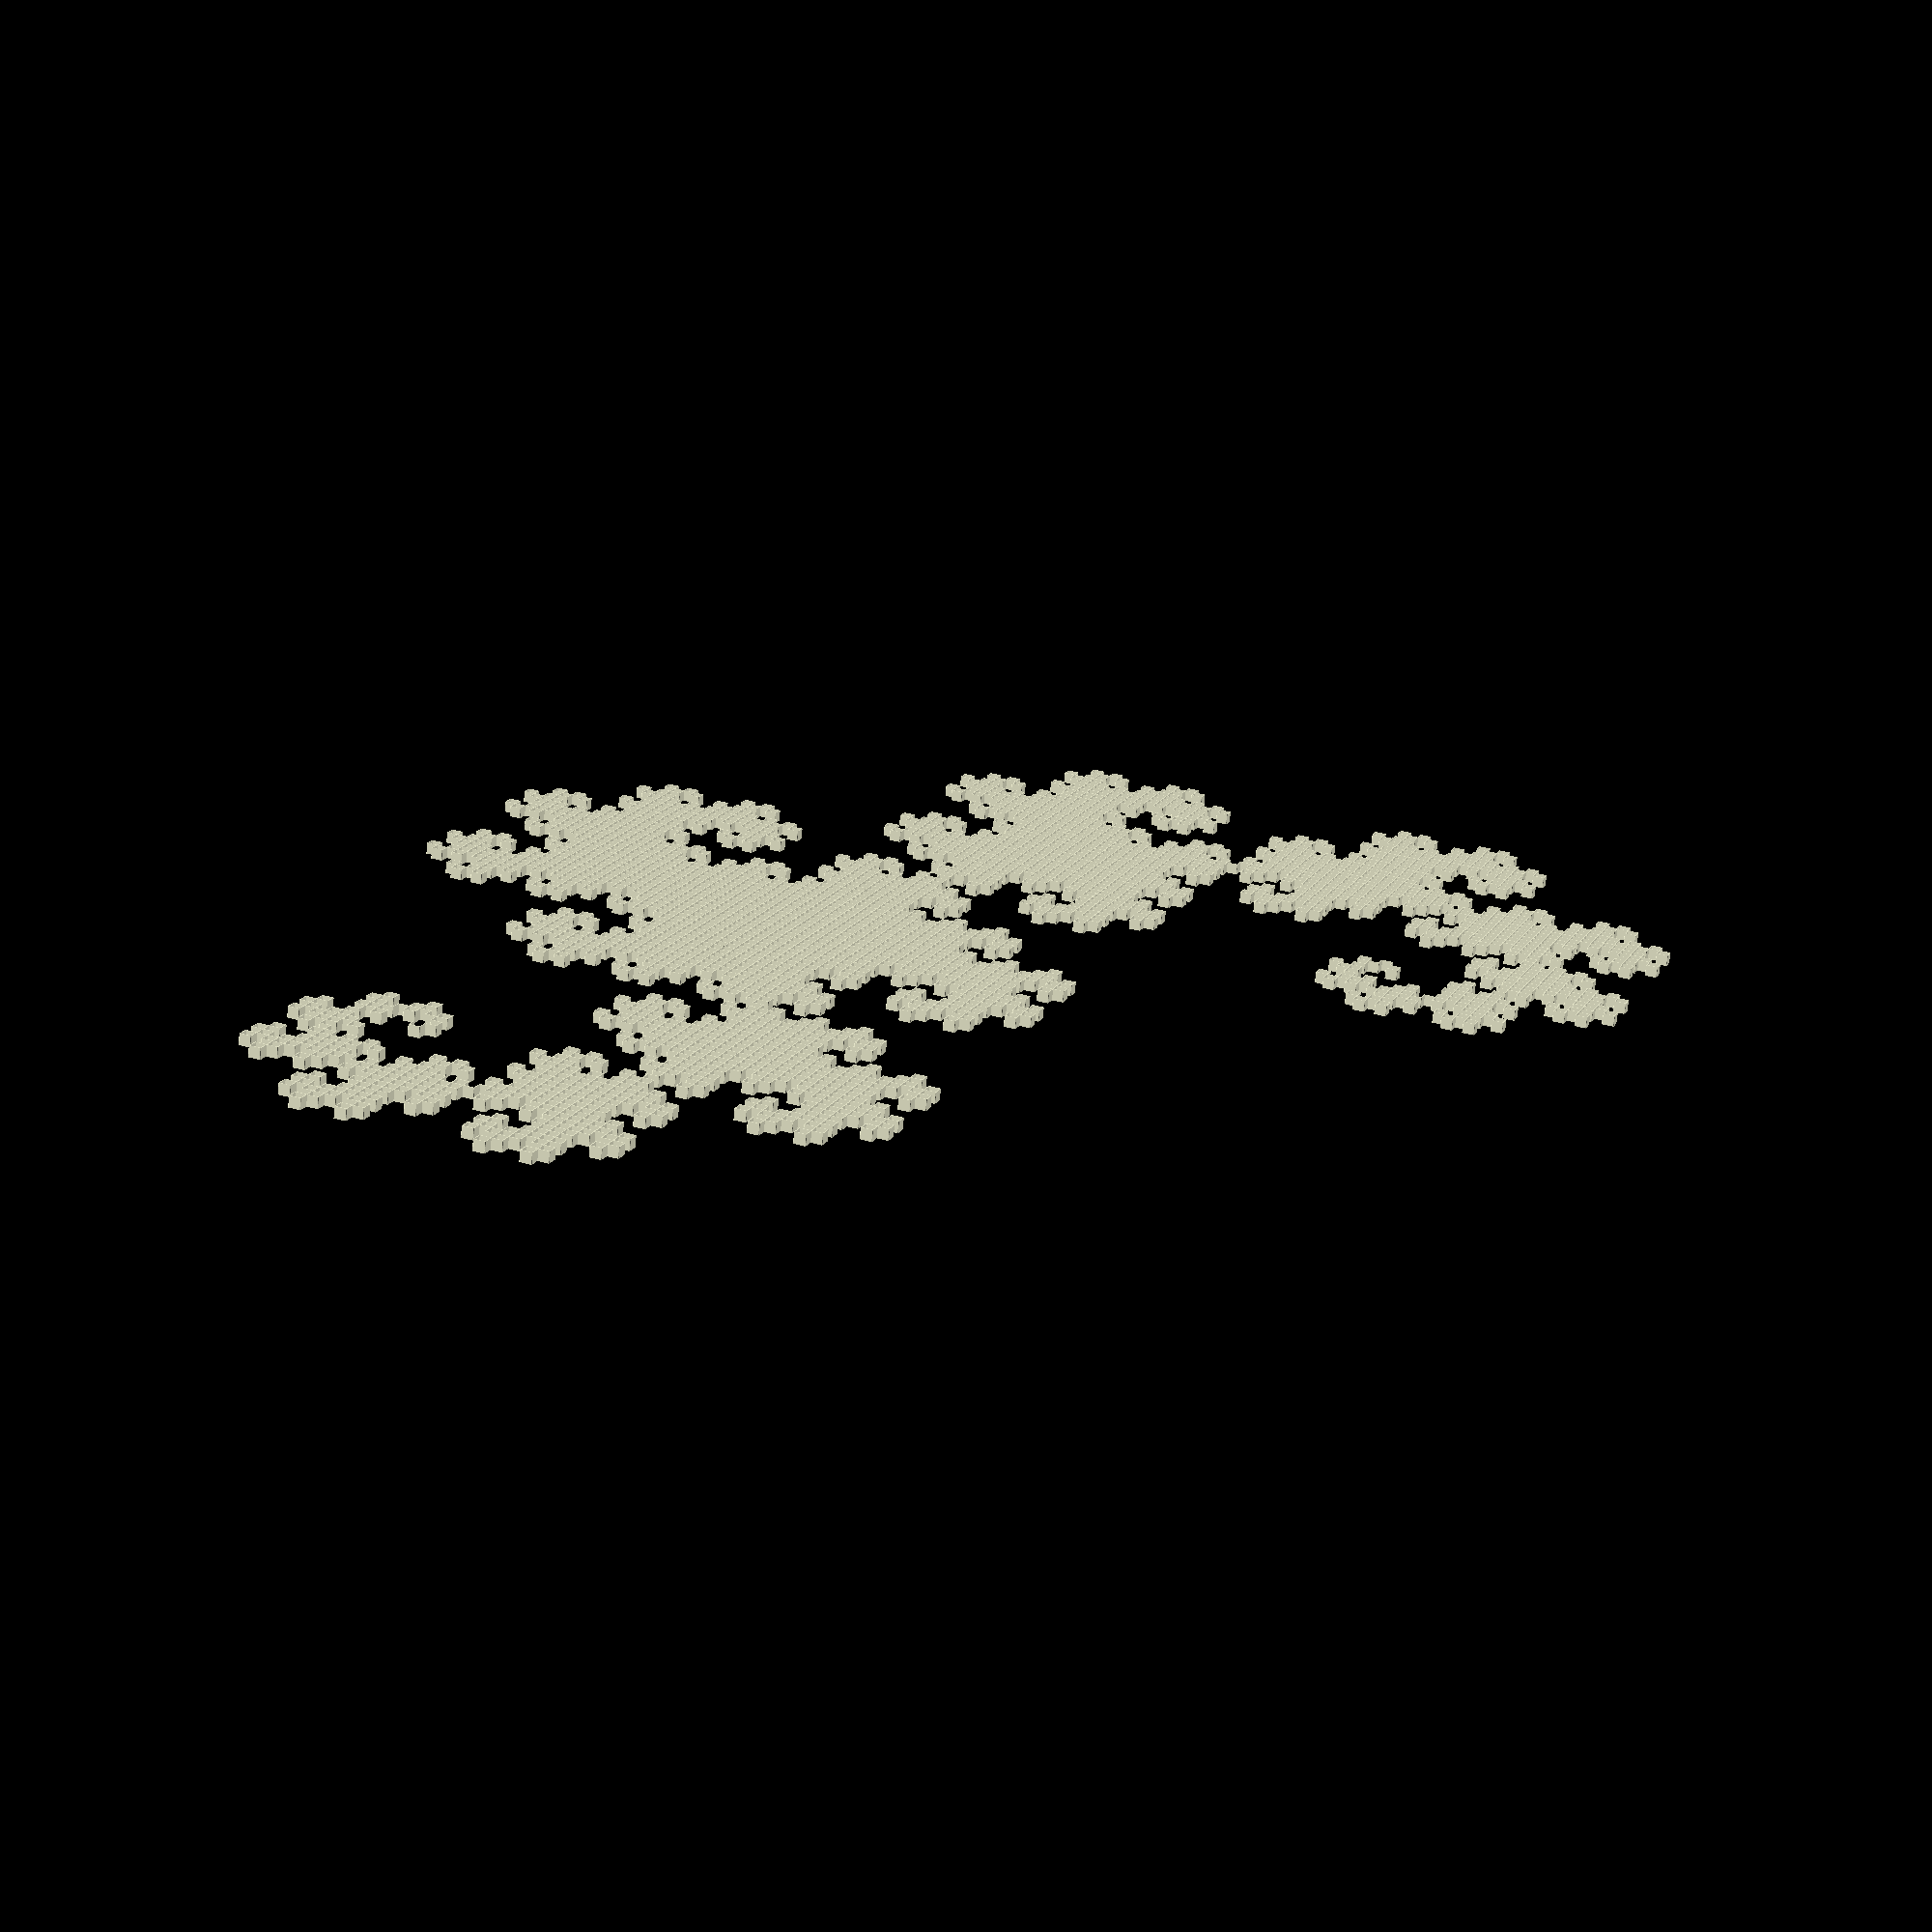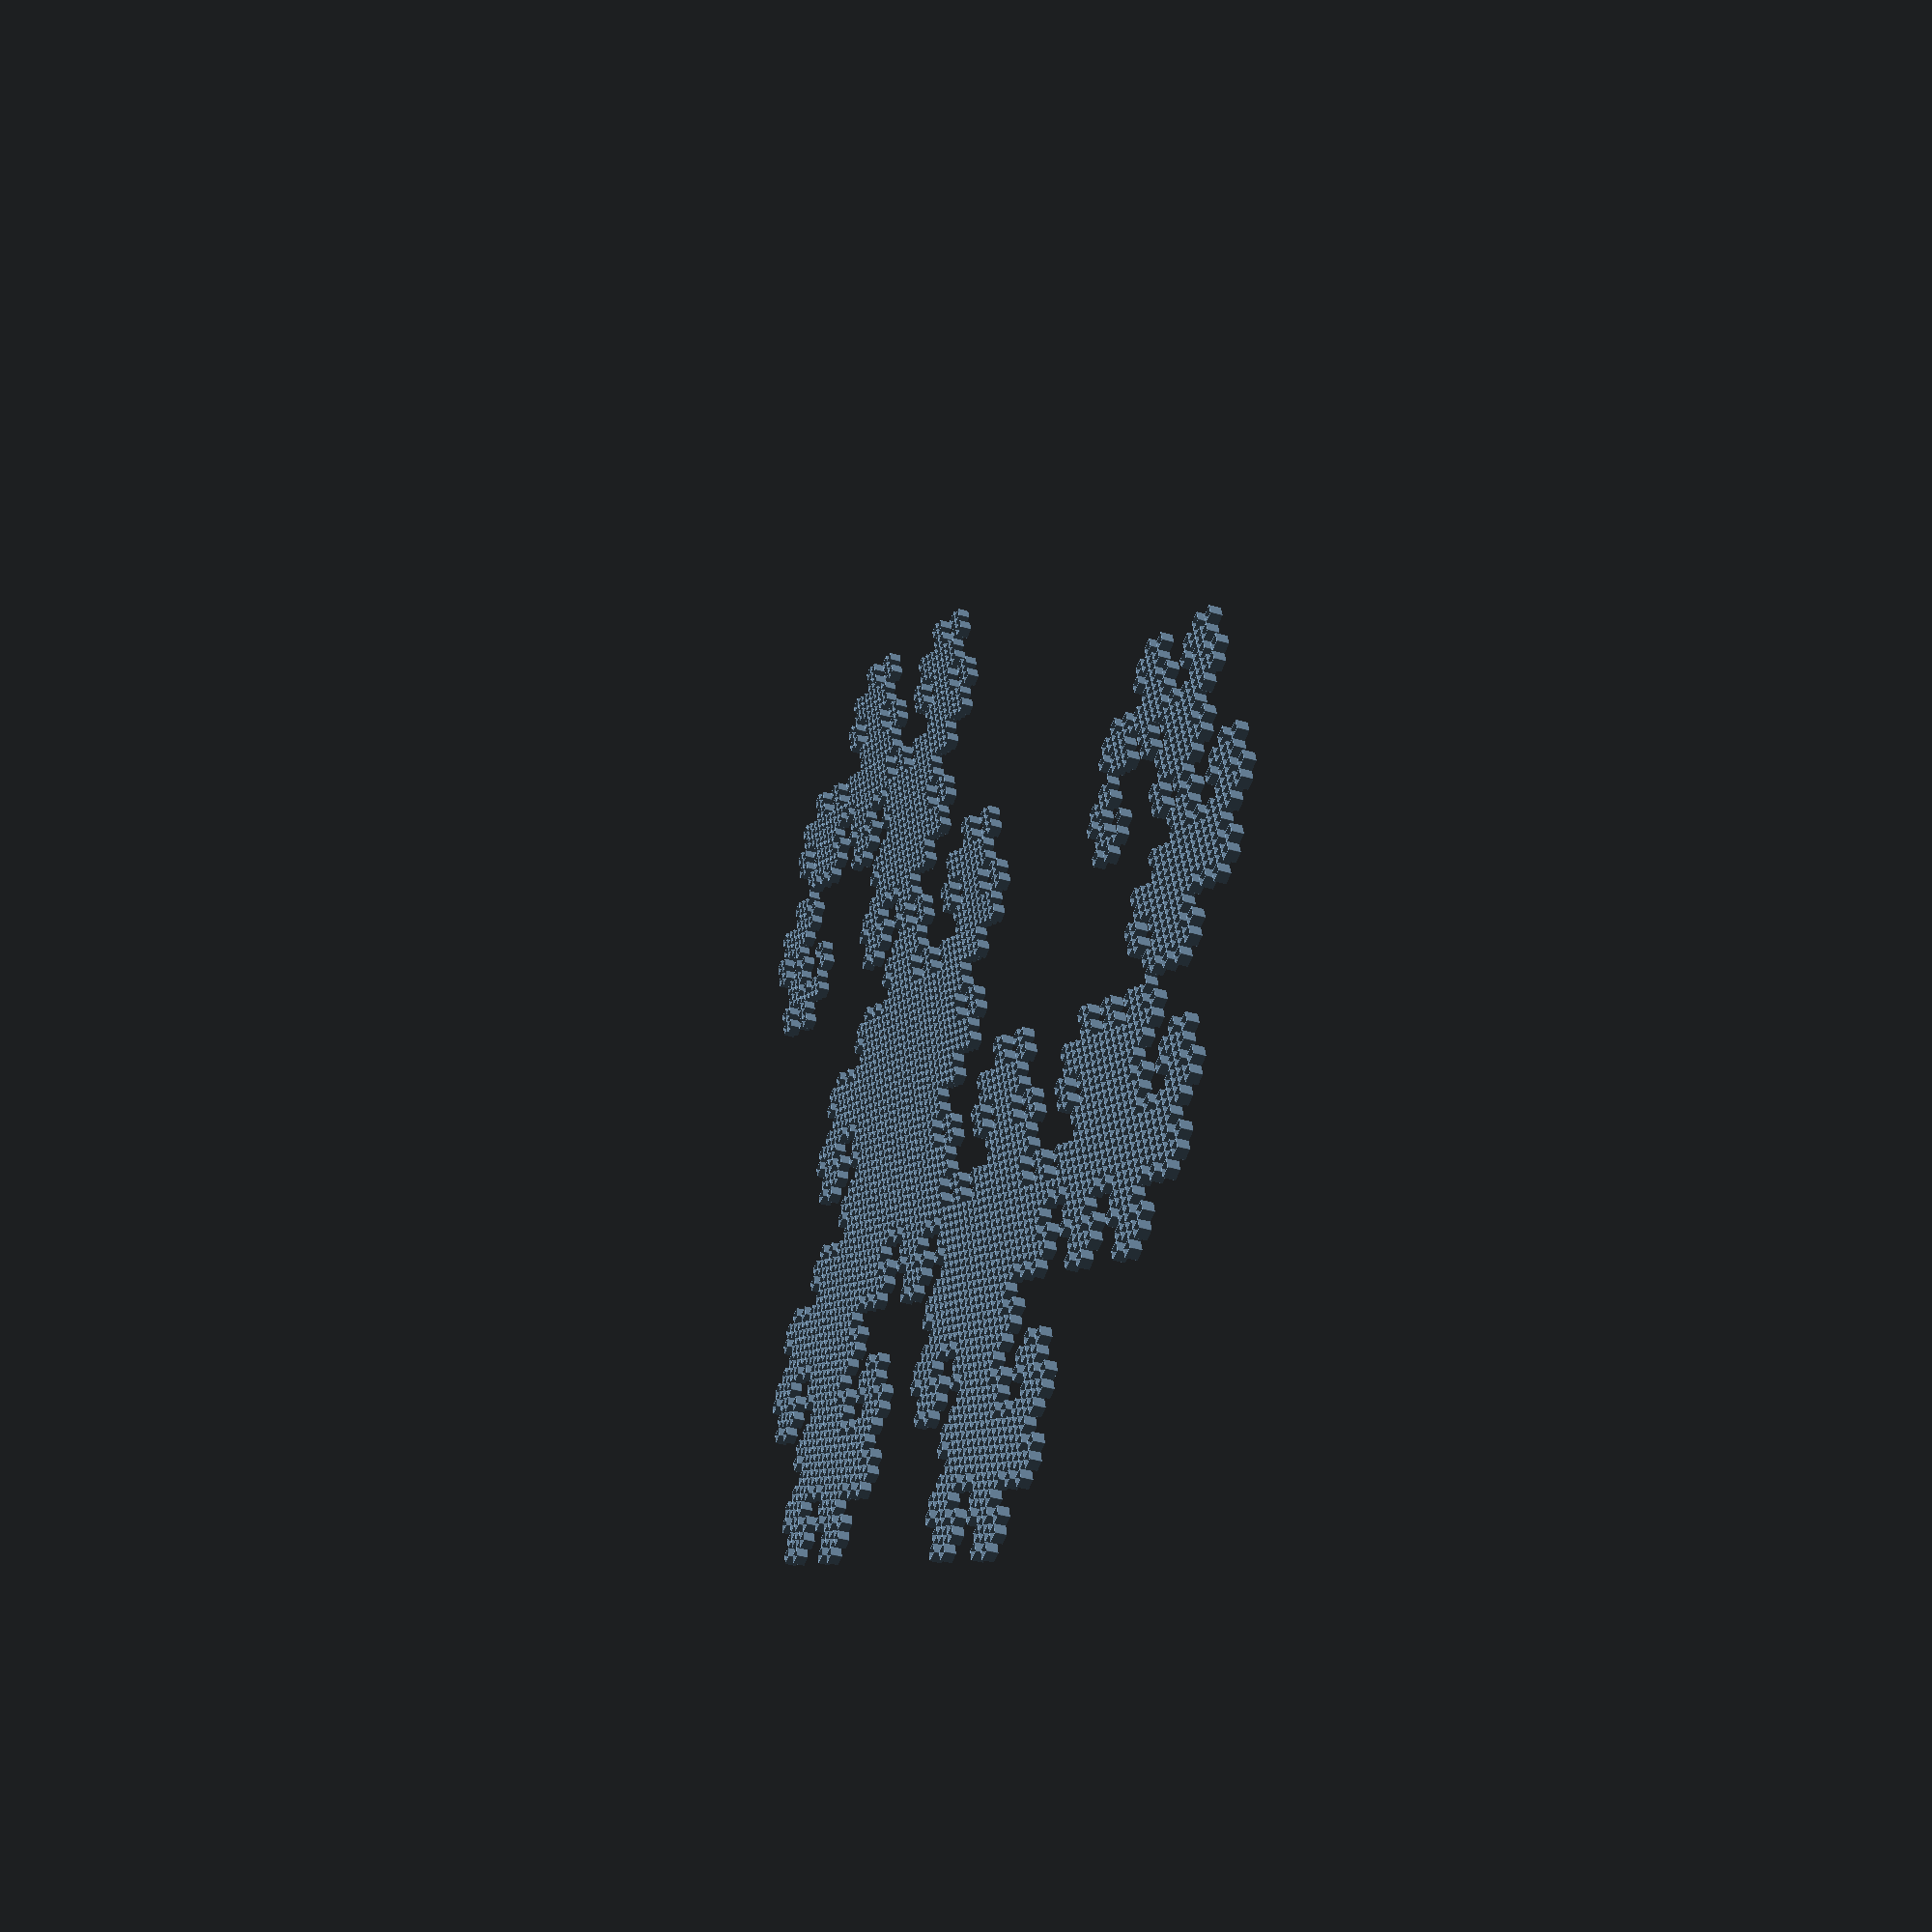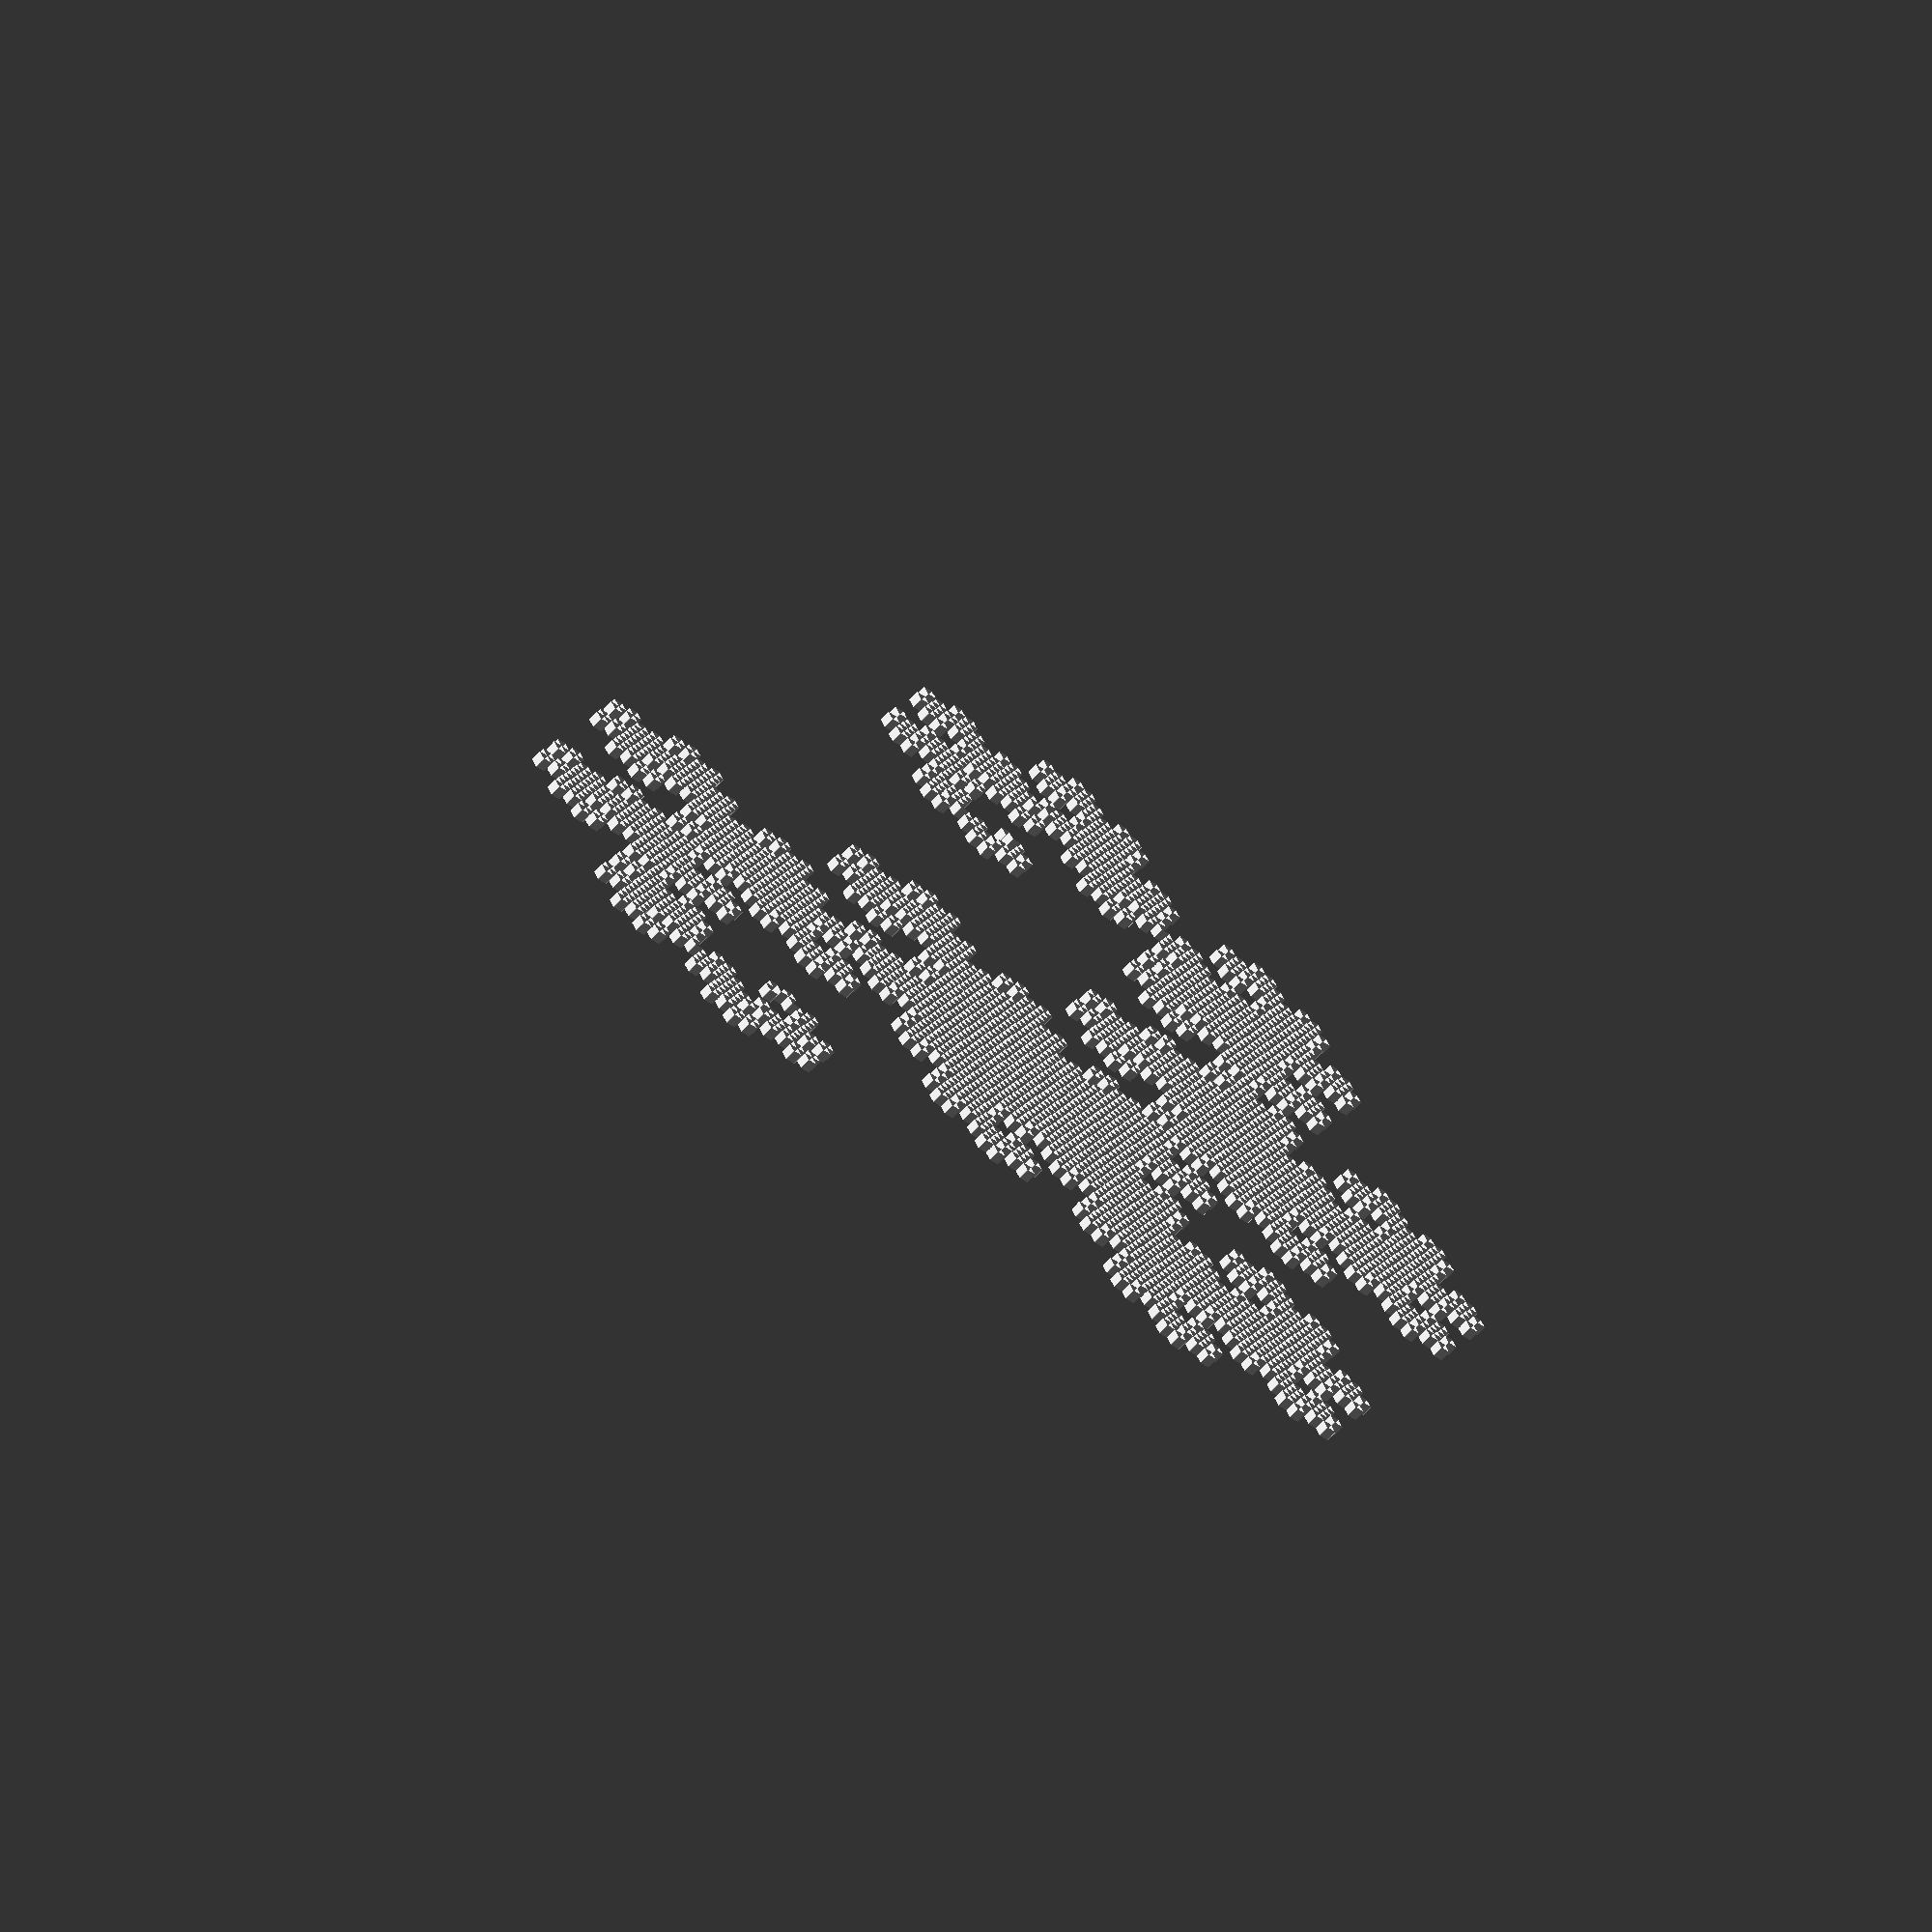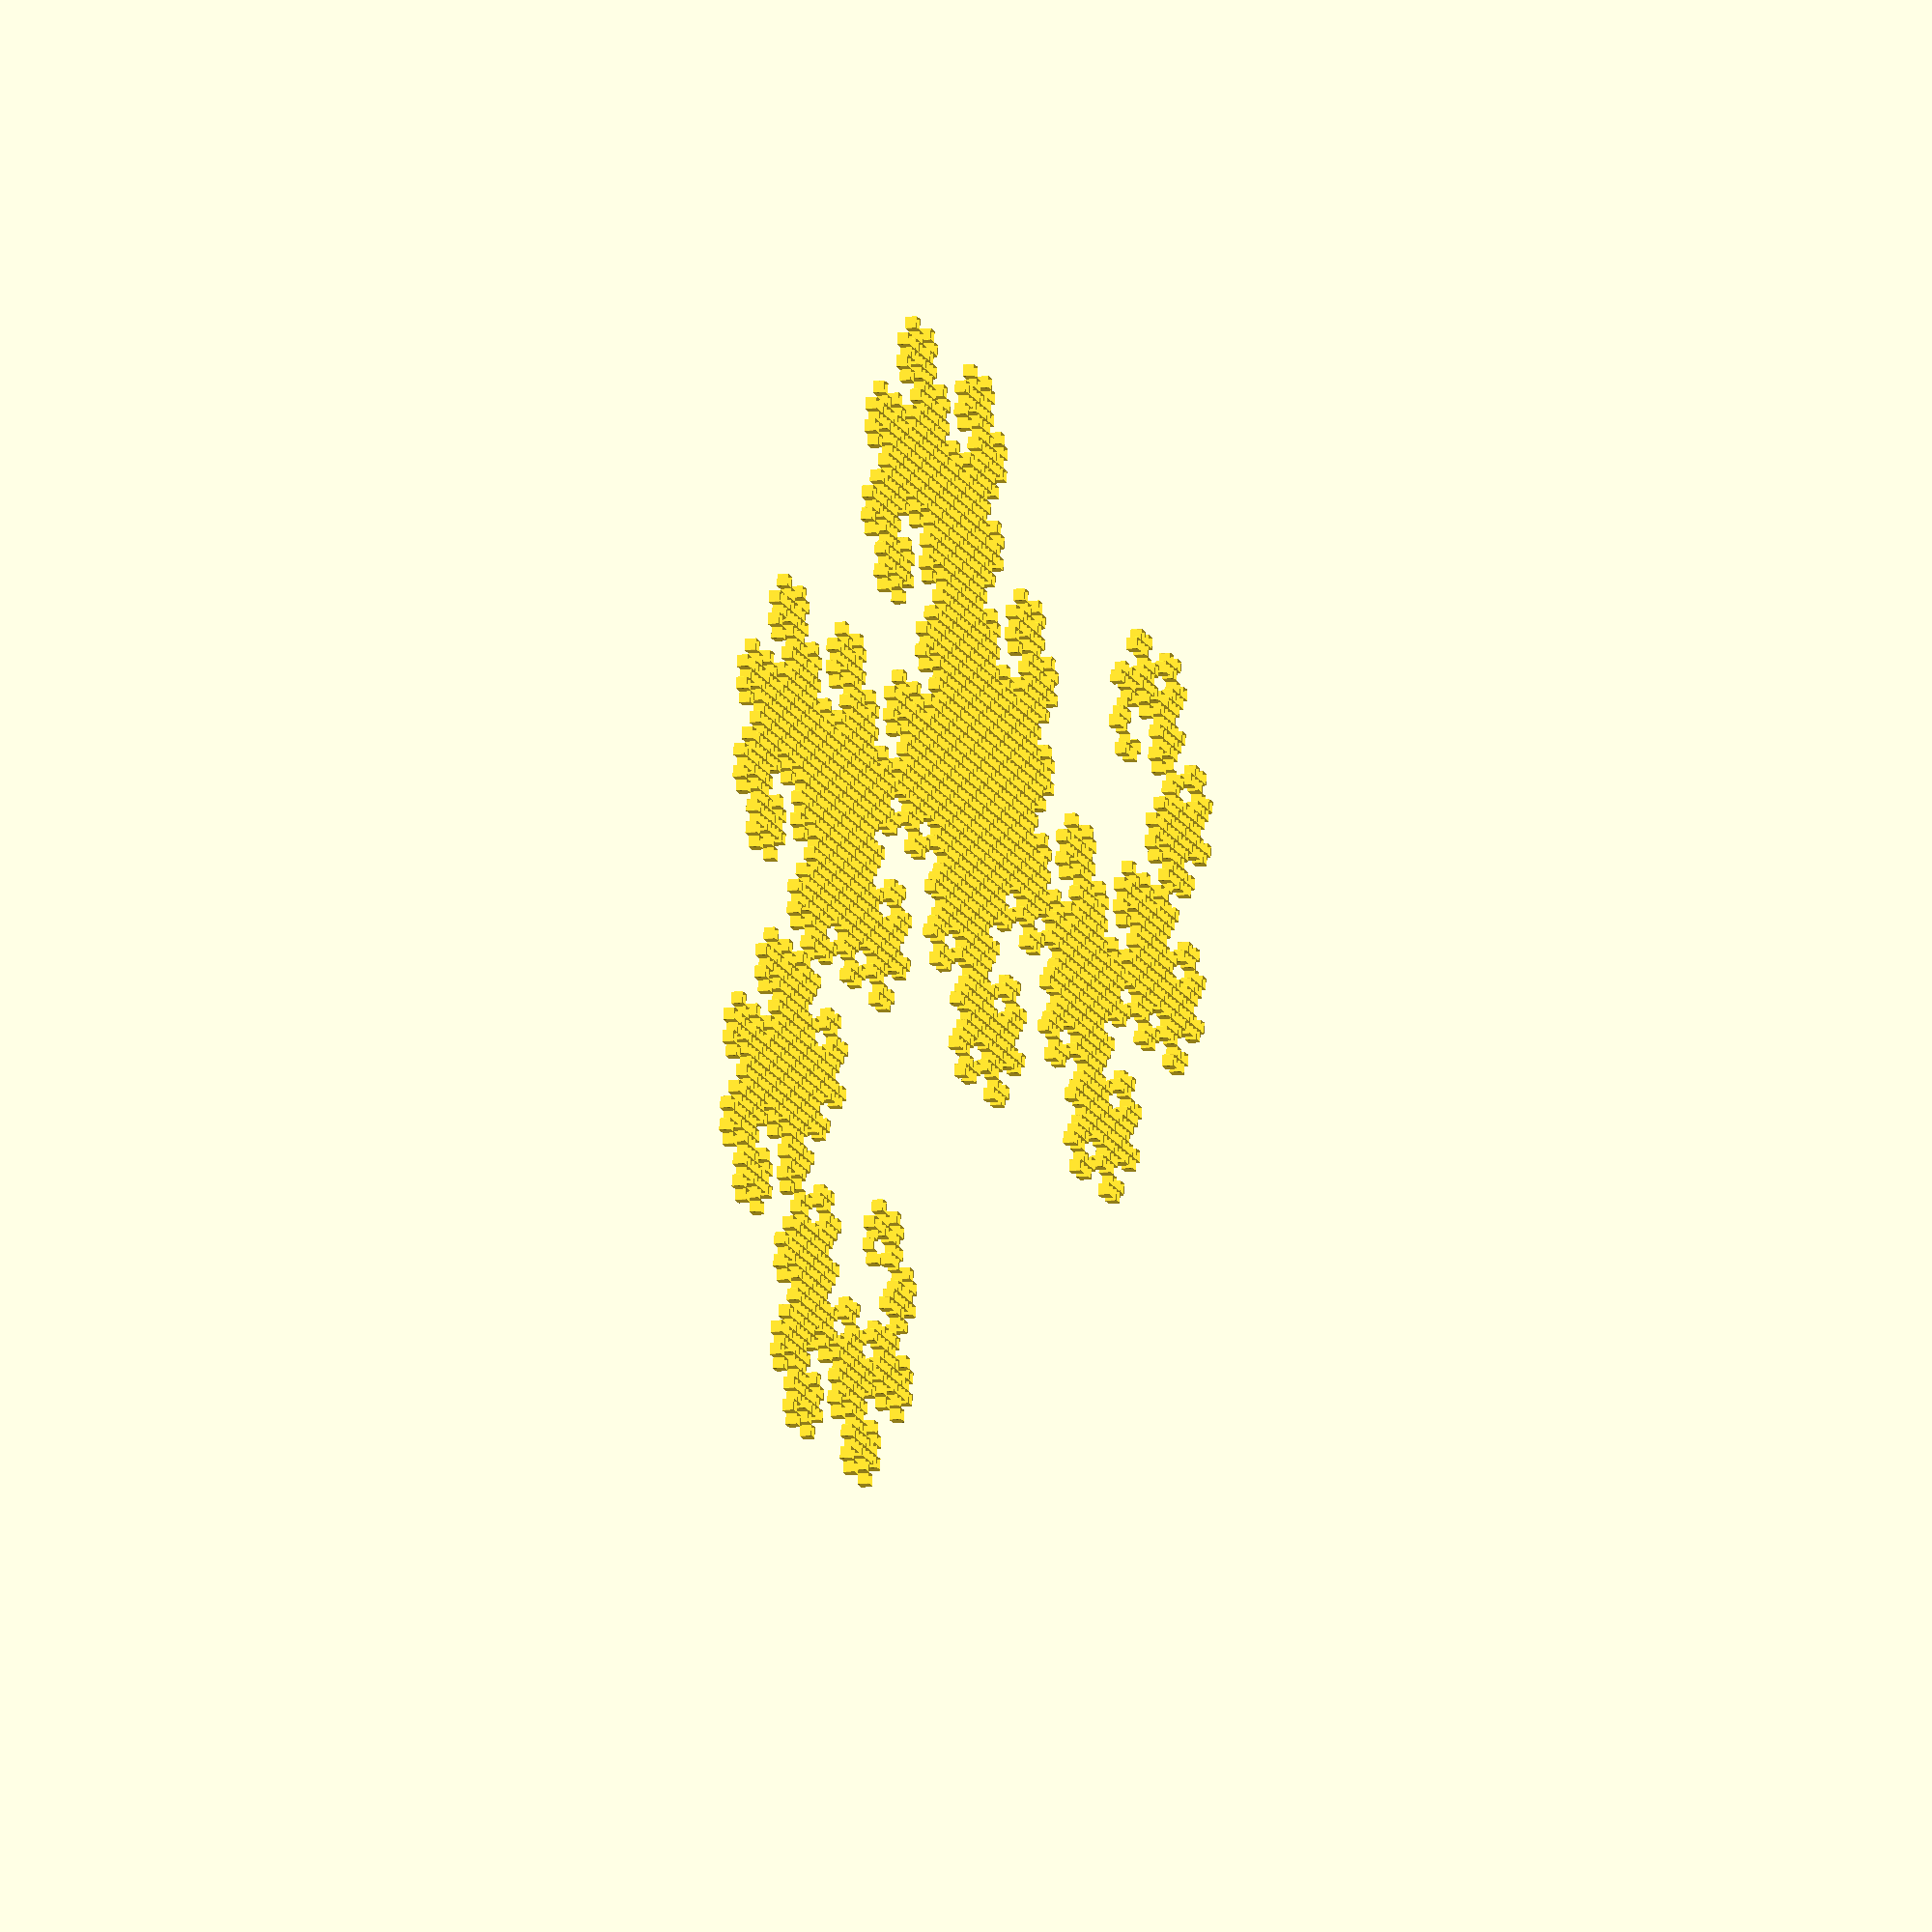
<openscad>

/*
  L-system (Lindenmayer) 
    symbols  
       F,A,B forward step
       + turn right angle
       - turn left angle
       other symbols are ignored
       
  see http://paulbourke.net/fractals/lsys/ 
    for a plethora of examples
  
  kit wallace Nov 2019 
  with thanks to Ronaldo and the Openscad Forum
*/

function find(key, list) =
      list[search([key],list)[0]]  ;

function join(l,s="",i=0) =
   i <len(l) 
      ? join(l,str(s,l[i]),i+1)
      : s;
      
function replace(s,rules) =
   join([for (c = s)
      let(r=find(c,rules)[1])
      r==undef ? c : r
   ]);
      
function gen(s,rules,k) =
    k==0? s : gen(replace(s,rules),rules,k-1);

function string_to_points(s,step=1,angle=90,pos=[0,0],dir=0) =
  [for( i  = 0,
        ps = [pos];

        i <= len(s);

        c   = s[i],
        pos = c=="F" ||c=="A" || c=="B"
               ? pos + step*[cos(dir), sin(dir)]
               : pos,
        dir = c=="+"  
              ? dir + angle
              : c=="-"
                ? dir - angle
                : dir,
        ps  = c=="F" ||c=="A" || c=="B"
               ? concat([pos], ps) : ps,
        i   = i+1 )
  
        if(i==len(s)) each ps ];
          
      
module path(points,width,closed=false) {
   r=width/2;
   for (i=[0:len(points)-2]) {
      hull() {    
          translate(points[i]) circle(r);
          translate(points[i+1]) circle(r);
      }    
    }
    if (closed) {
      hull() {    
          translate(points[len(points)-1]) 
              circle(r);
          translate(points[0])
              circle(r);
      } 
    }
};
/* curve directory entry structure
   0 - name
   1 - axiom
   2 - rules
   3 - angle in degrees
   4 - max depth supported
*/
curves =[
   ["Dragon",
   "FX",
   [
     ["X","X+YF+"],
     ["Y","-FX-Y"]
   ],
   90],

   ["Moore",
    "LFL+F+LFL",
    [
     ["L","-RF+LFL+FR-"],
     ["R","+LF-RFR-FL+"]
    ],
    90],
    
    ["Sierpinski Arrowhead",
     "A",
     [
       ["A", "B-A-B"],
       ["B","A+B+A"]
     ],
    60],
    
    ["Hilbert",
     "X",
     [
       ["X","-YF+XFX+FY-"],
       ["Y","+XF-YFY-FX+"]
     ],
     90],
     
     ["Peano-Gosper",
      "A",
     [
       ["A","A-B--B+A++AA+B-"],
       ["B","+A-BB--B-A++A+B"]
      ],
     60],
    
     ["Sierpinski triangle",
      "A-B-B",
      [
        ["A","A-B+A+B-A"],
        ["B","BB"]
      ],
      120],
      
      ["Peano",
       "X",
       [
        ["X","XFYFX+F+YFXFY-F-XFYFX"],
        ["Y","YFXFY-F-XFYFX+F+YFXFY"]
       ],
       90],
 
      ["Koch snowflake",
       "F++F++F",
       [["F","F-F++F-F"]],
       60],

       ["Square Sierpinski", 
        "F+XF+F+XF",
        [["X","XF-F+F-XF+F+XF-F+F-X"]],
       90],

      ["Cesaro fractal",
       "F",
       [["F","F+F--F+F"]],
       85],
       
      ["Paul Bourke 1",
       "F+F+F+F+",
       [["F","F+F-F-FF+F+F-F"]],
       90],
       
       ["Paul Bourke Triangle",
        "F+F+F",
        [["F","F-F+F"]],
        120],
        
        ["Paul Bourke Crystal",
         "F+F+F+F",
         [["F","FF+F++F+F"]],
        90]
   ];

for (i=[0:len( curves)-1])
    echo(i,curves[i][0]); 

ci=0;
curve=curves[ci];
echo(curve);
k=13;
sentence=gen(curve[1],curve[2],k);
angle =curve[3];
//echo(sentence);
echo("k",k);
echo("sentence length",len(sentence));
$fn=12;
width=0.08;
scale= 3;
points = string_to_points(sentence,step=1,angle=angle);
//echo(points);
echo("curve length", len(points)-1);
scale(scale)
    path(points,width=width);

</openscad>
<views>
elev=251.3 azim=201.3 roll=185.4 proj=p view=wireframe
elev=219.6 azim=14.3 roll=290.0 proj=p view=solid
elev=68.8 azim=297.5 roll=137.1 proj=o view=wireframe
elev=8.9 azim=83.3 roll=108.4 proj=o view=solid
</views>
